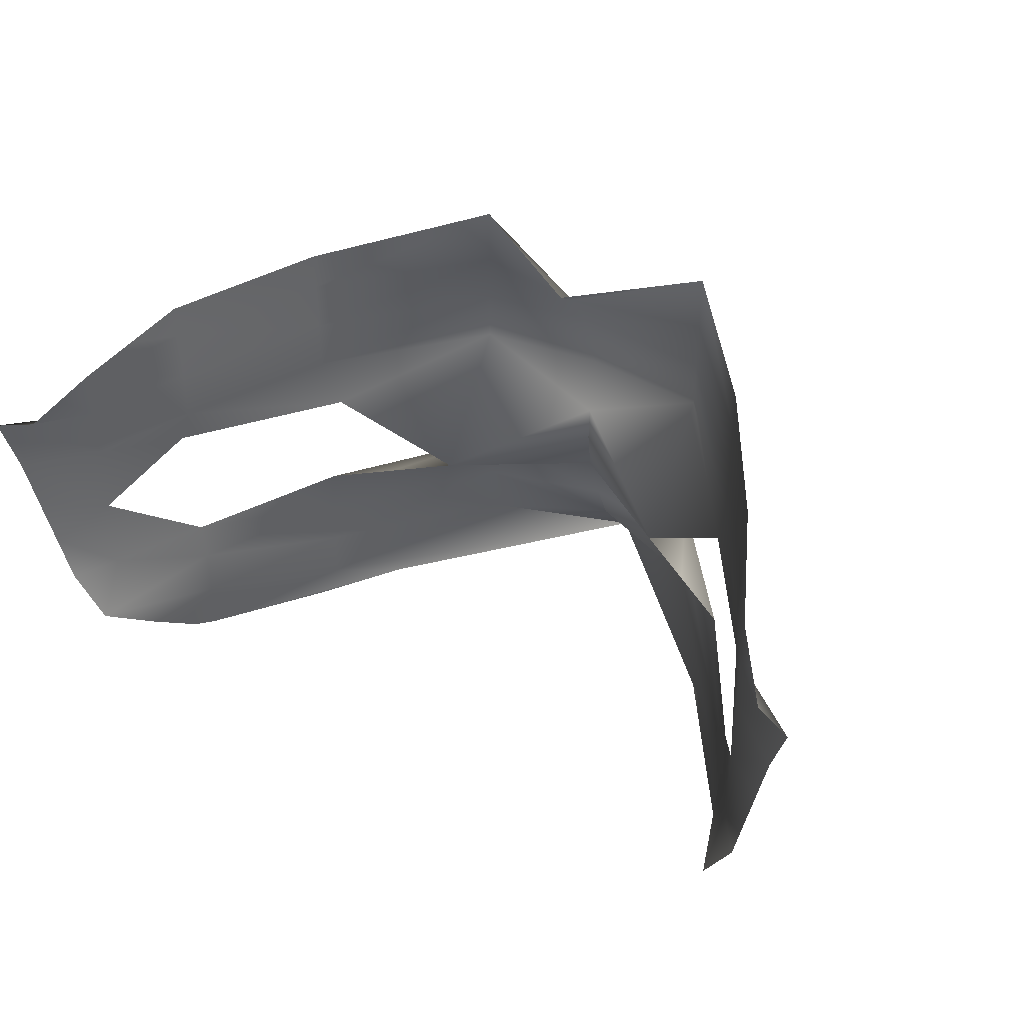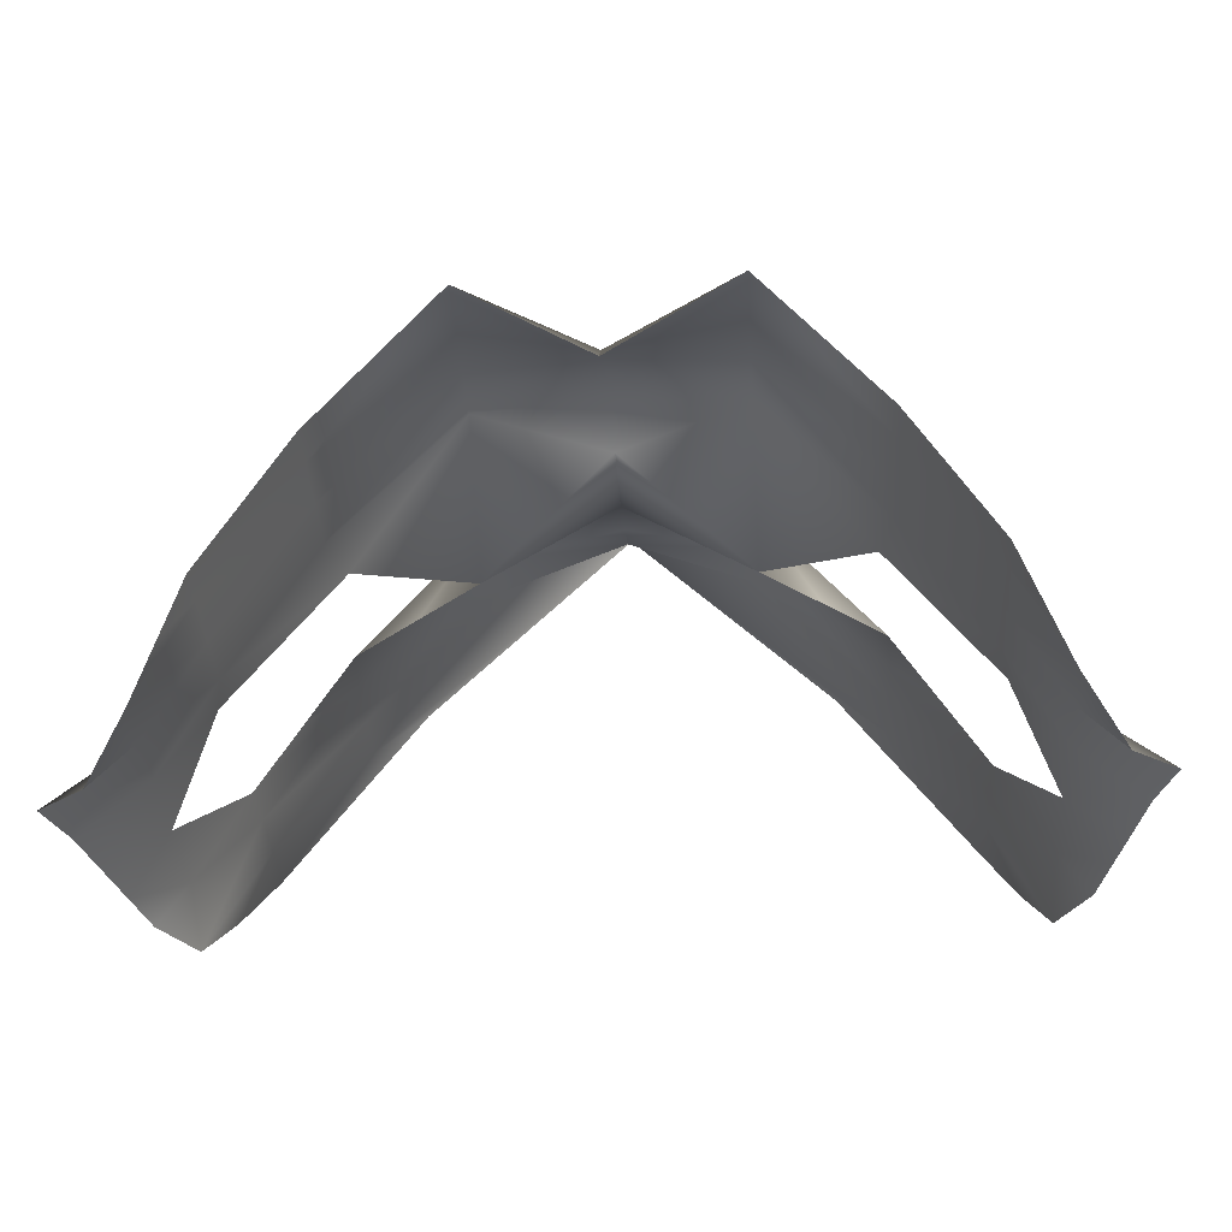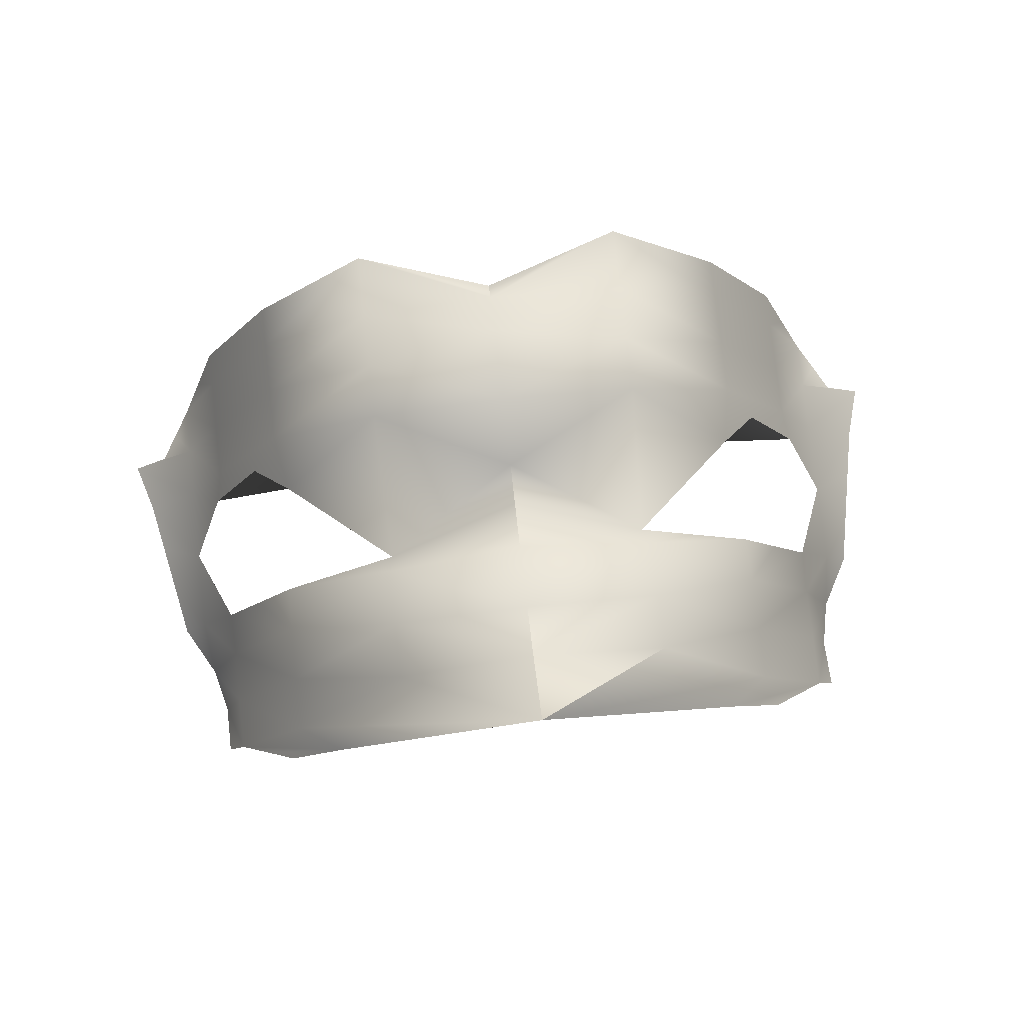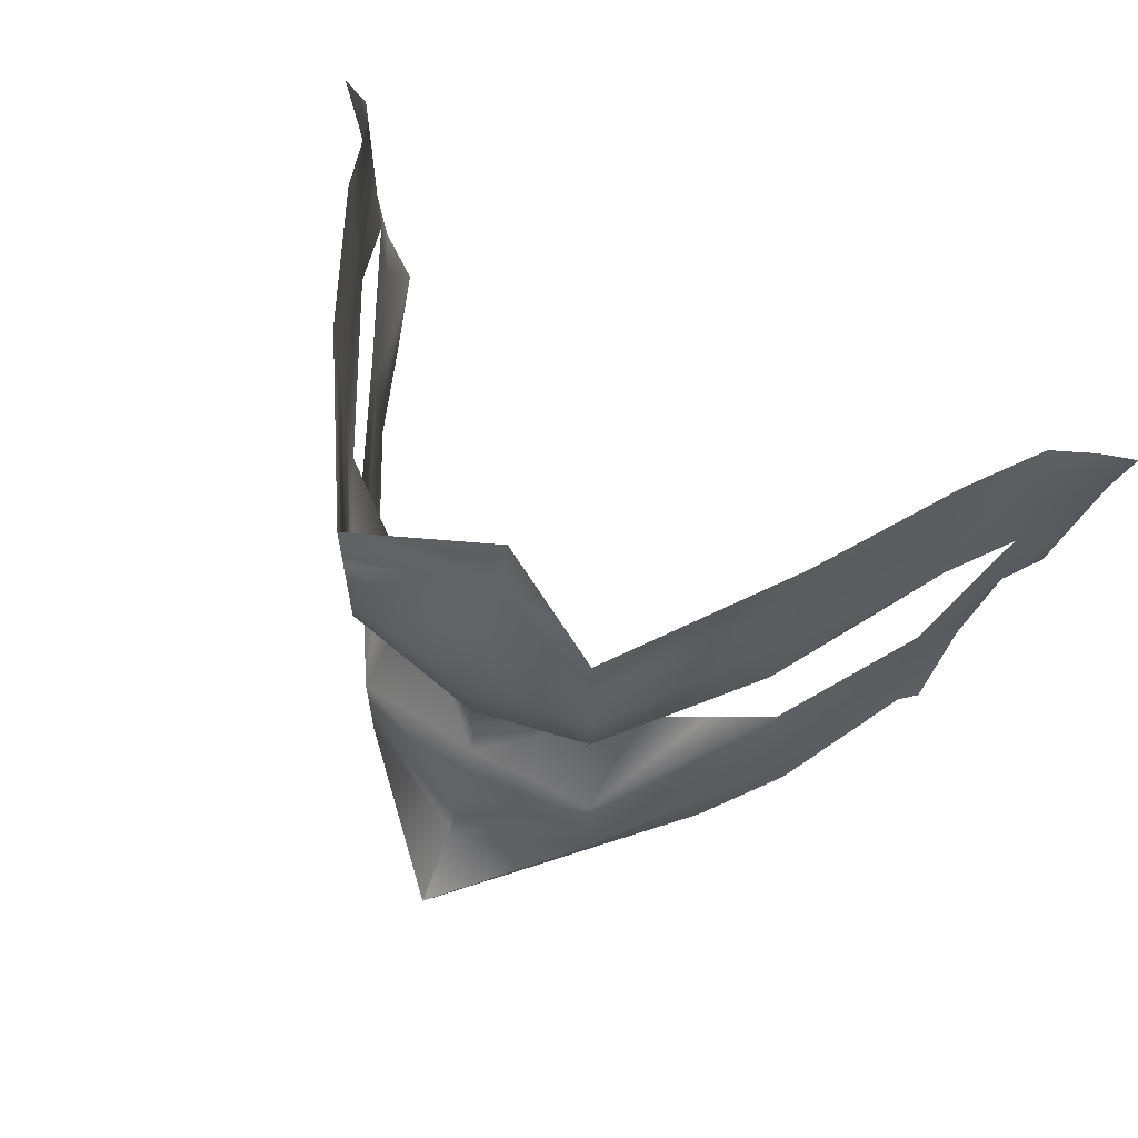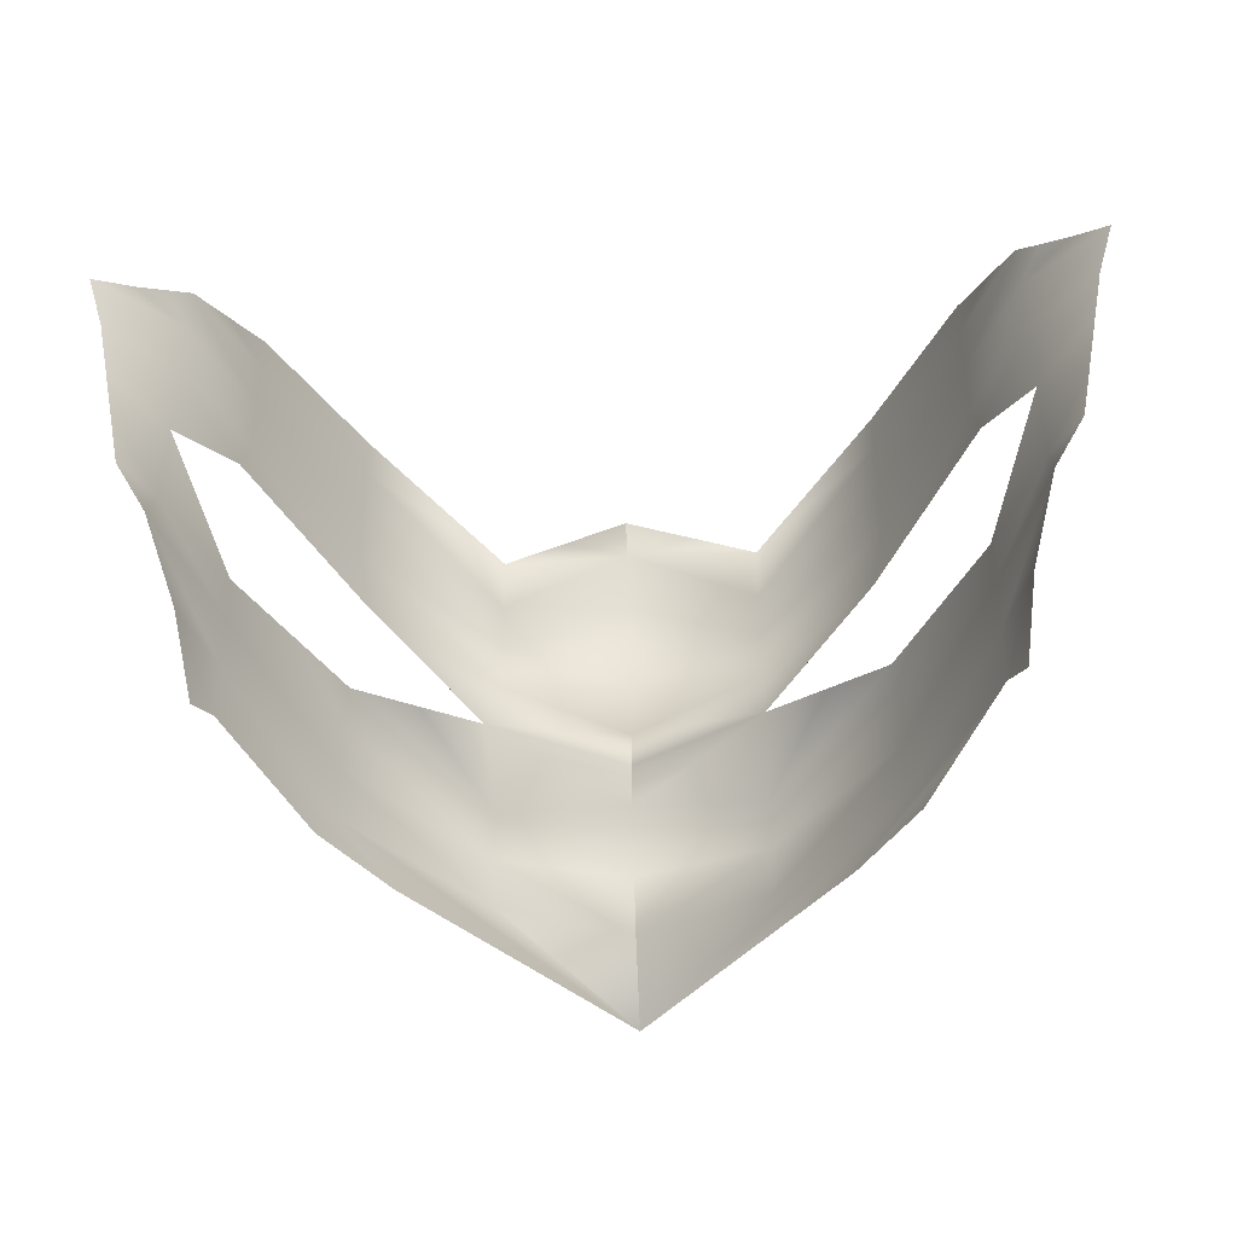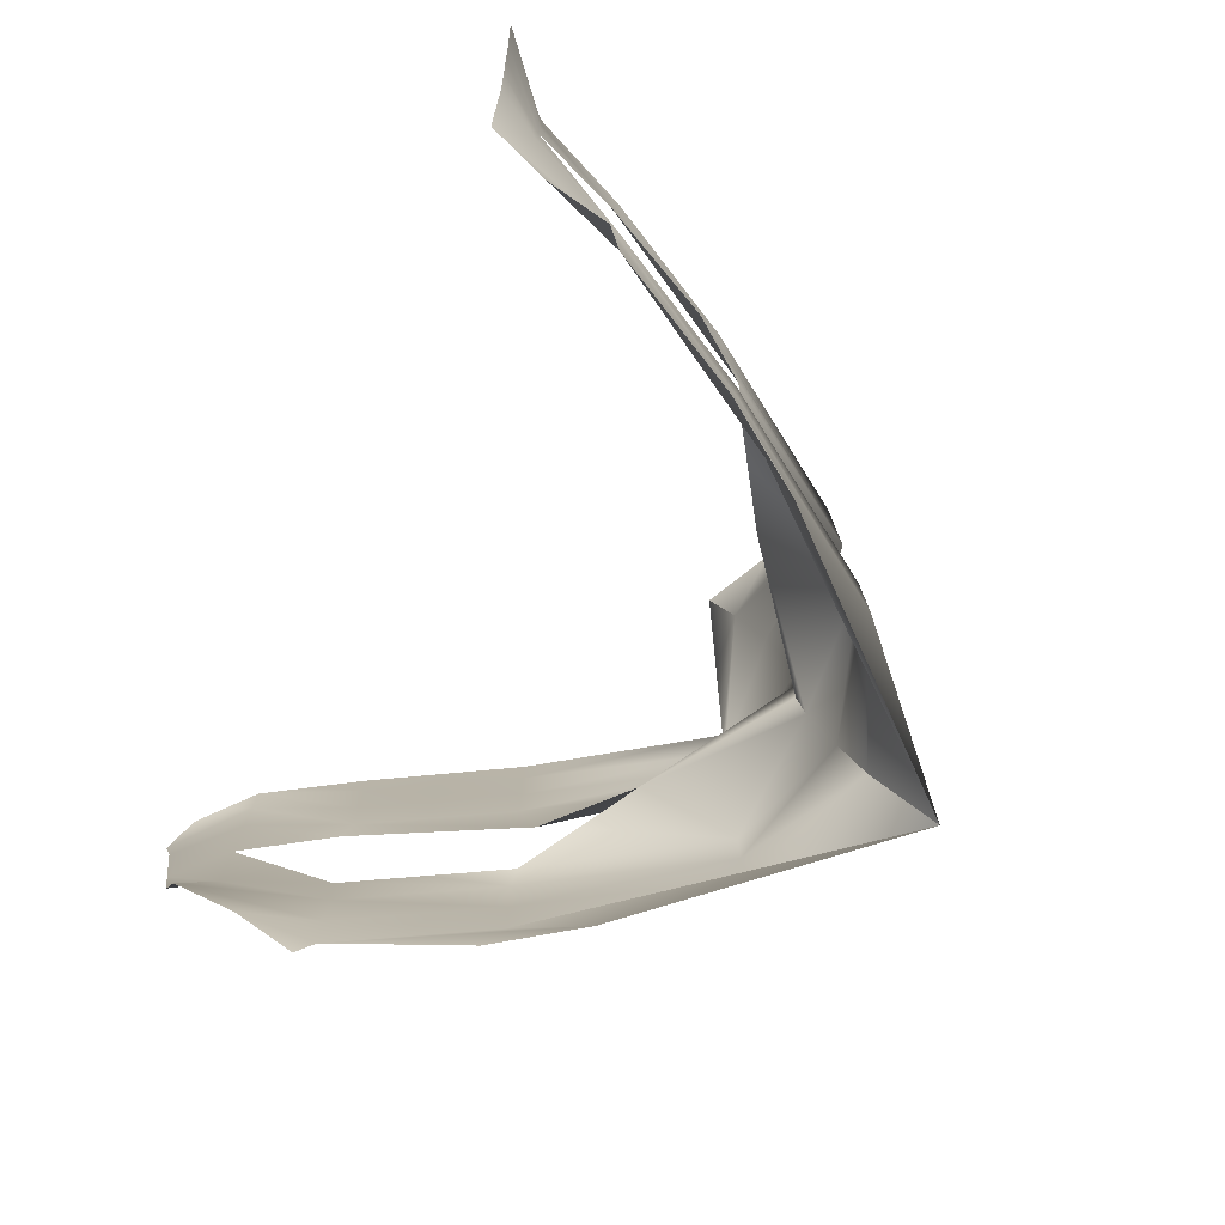
<metadata>
{"format":"obj","ext":"obj","renderer":"f3d","projection":"perspective","resolution":1024,"background":"white","views":[{"elev":41.8,"azim":-150.9,"up":"+Y"},{"elev":-38.4,"azim":-176.3,"up":"+Z"},{"elev":79.3,"azim":-6.3,"up":"+Z"},{"elev":62.4,"azim":30.6,"up":"+Y"},{"elev":-41.5,"azim":-176.1,"up":"+Y"},{"elev":-75.9,"azim":-113.7,"up":"+Y"}]}
</metadata>
<code>
o pPlane1_Mesh
v 0 0.09885 0.007278
v 0 0.1035 0.003144
v 0 0.107 0.001515
v 0 0.1114 -0.000193
v 0 0.1145 -0.000658
v 0 0.1172 -0.000581
v 0 0.1217 4e-05
v -0 0.1272 -0.0019
v -0 0.1302 -0.004086
v -0 0.1317 -0.005964
v 0.008985 0.1035 -0.000815
v 0.008985 0.1071 -0.000815
v 0.008985 0.1108 -0.000815
v 0.008985 0.1129 -0.00756
v 0.008985 0.1217 -0.000815
v 0.008985 0.1253 -0.000815
v 0.008985 0.1289 -0.000815
v 0.008985 0.1331 -0.000815
v 0.01708 0.1337 -0.01282
v 0.01392 0.09967 -0.008298
v 0.01708 0.1019 -0.01282
v 0.01708 0.1056 -0.01282
v 0.01708 0.1092 -0.01282
v 0.0169 0.1122 -0.01256
v 0.01628 0.1195 -0.01177
v 0.01708 0.1237 -0.01282
v 0.01708 0.1274 -0.01282
v 0.01708 0.131 -0.01282
v 0.01789 0.09991 -0.01399
v 0.02248 0.1019 -0.0228
v 0.02248 0.1056 -0.0228
v 0.02248 0.1092 -0.0228
v 0.02258 0.1123 -0.02294
v 0.02558 0.1185 -0.02962
v 0.02288 0.1216 -0.02338
v 0.02248 0.1237 -0.0228
v 0.02248 0.1274 -0.0228
v 0.02248 0.131 -0.0228
v 0.02248 0.1334 -0.0228
v 0.02362 0.1019 -0.0239
v 0.02412 0.1056 -0.02804
v 0.02539 0.1092 -0.03221
v 0.02558 0.1128 -0.02962
v 0.02558 0.1237 -0.02962
v 0.02558 0.1274 -0.02962
v 0.02558 0.1307 -0.02962
v 0.02744 0.1128 -0.0326
v 0.02816 0.1165 -0.03291
v 0.02888 0.1201 -0.03323
v 0.0296 0.1237 -0.03354
v 0.03069 0.1274 -0.03402
v 0.02821 0.1277 -0.03294
v 0.01901 0.122 -0.01559
v -0.008985 0.1035 -0.000815
v -0.008985 0.1071 -0.000815
v -0.008985 0.1108 -0.000815
v -0.008985 0.1129 -0.00756
v -0.008985 0.1217 -0.000815
v -0.008985 0.1253 -0.000815
v -0.008985 0.1289 -0.000815
v -0.008985 0.1331 -0.000815
v -0.01708 0.1337 -0.01282
v -0.01392 0.09967 -0.008298
v -0.01708 0.1019 -0.01282
v -0.01708 0.1056 -0.01282
v -0.01708 0.1092 -0.01282
v -0.0169 0.1122 -0.01256
v -0.01628 0.1195 -0.01177
v -0.01708 0.1237 -0.01282
v -0.01708 0.1274 -0.01282
v -0.01708 0.131 -0.01282
v -0.01789 0.09991 -0.01399
v -0.02248 0.1019 -0.0228
v -0.02248 0.1056 -0.0228
v -0.02248 0.1092 -0.0228
v -0.02258 0.1123 -0.02294
v -0.02558 0.1185 -0.02962
v -0.02288 0.1216 -0.02338
v -0.02248 0.1237 -0.0228
v -0.02248 0.1274 -0.0228
v -0.02248 0.131 -0.0228
v -0.02248 0.1334 -0.0228
v -0.02362 0.1019 -0.0239
v -0.02412 0.1056 -0.02804
v -0.02539 0.1092 -0.03221
v -0.02558 0.1128 -0.02962
v -0.02558 0.1237 -0.02962
v -0.02558 0.1274 -0.02962
v -0.02558 0.1307 -0.02962
v -0.02744 0.1128 -0.0326
v -0.02816 0.1165 -0.03291
v -0.02888 0.1201 -0.03323
v -0.0296 0.1237 -0.03354
v -0.03069 0.1274 -0.03402
v -0.02821 0.1277 -0.03294
v -0.01901 0.122 -0.01559
v -0.02689 0.1292 -0.03128
v -0.02403 0.132 -0.02621
v -0.01978 0.1336 -0.01781
v -0.01303 0.1334 -0.006819
v -0.004492 0.1324 -0.003389
v 0.004492 0.1324 -0.003389
v 0.01303 0.1334 -0.006819
v 0.01978 0.1336 -0.01781
v 0.02403 0.132 -0.02621
v 0.02689 0.1292 -0.03128
v 0.01263 0.1162 -0.009664
v 0.01974 0.1123 -0.01775
v 0.01294 0.1125 -0.01006
v -0.01263 0.1162 -0.009664
v -0.02095 0.1218 -0.01948
v -0.01764 0.1208 -0.01368
v -0.01974 0.1123 -0.01775
v -0.01294 0.1125 -0.01006
v -0.02408 0.1154 -0.02628
v 0.02408 0.1154 -0.02628
v 0.02423 0.1201 -0.0265
v 0.02095 0.1218 -0.01948
v 0.01764 0.1208 -0.01368
v 0.006961 0.09926 -0.00051
v -0.006961 0.09926 -0.00051
v -0.02019 0.1009 -0.01839
v -0.01591 0.09979 -0.01114
v -0.00348 0.09905 0.003384
v -0.01044 0.09946 -0.004404
v 0.00348 0.09905 0.003384
v 0.01044 0.09946 -0.004404
f 1 11 2
f 2 11 12 3
f 3 12 13 4
f 4 13 14 5
f 5 14 6
f 6 14 15 7
f 7 15 16 8
f 8 16 17 9
f 9 17 18 102 10
f 1 126 120 127 20 21 11
f 11 21 22 12
f 12 22 23 13
f 13 23 24 109 14
f 14 107 25 15
f 15 25 26 16
f 16 26 27 17
f 17 27 28 18
f 18 28 19 103
f 20 29 30 21
f 21 30 31 22
f 22 31 32 23
f 23 32 33 108 24
f 25 119 53 118 35 36 26
f 26 36 37 27
f 27 37 38 28
f 28 38 39 104 19
f 30 40 41 31
f 31 41 42 32
f 32 42 43 33
f 33 43 34 116
f 35 117 34 44 36
f 36 44 45 37
f 37 45 46 38
f 38 46 105 39
f 42 47 43
f 43 47 48 34
f 34 48 49
f 34 49 50 44
f 44 50 51 45
f 45 51 52 106 46
f 1 2 54
f 2 3 55 54
f 3 4 56 55
f 4 5 57 56
f 5 6 57
f 6 7 58 57
f 7 8 59 58
f 8 9 60 59
f 9 10 101 61 60
f 1 54 64 63 125 121 124
f 54 55 65 64
f 55 56 66 65
f 56 57 114 67 66
f 57 58 68 110
f 58 59 69 68
f 59 60 70 69
f 60 61 71 70
f 61 100 62 71
f 63 64 73 122 72 123
f 64 65 74 73
f 65 66 75 74
f 66 67 113 76 75
f 68 69 79 78 111 96 112
f 69 70 80 79
f 70 71 81 80
f 71 62 99 82 81
f 73 74 84 83
f 74 75 85 84
f 75 76 86 85
f 76 115 77 86
f 78 79 87 77
f 79 80 88 87
f 80 81 89 88
f 81 82 98 89
f 85 86 90
f 86 77 91 90
f 77 92 91
f 77 87 93 92
f 87 88 94 93
f 88 89 97 95 94

</code>
